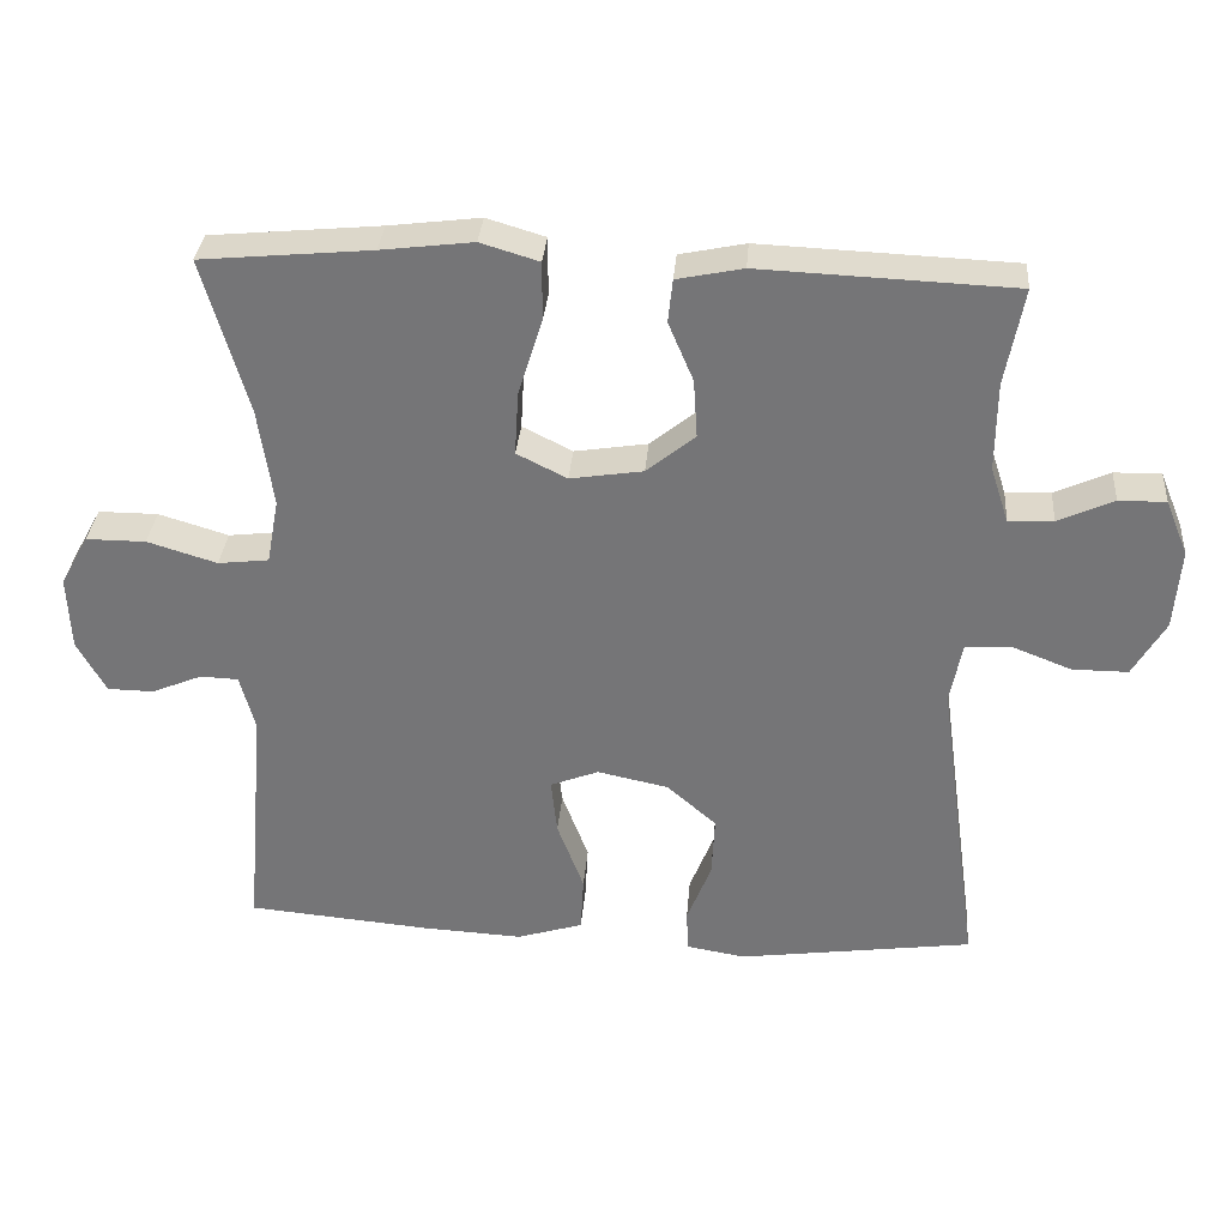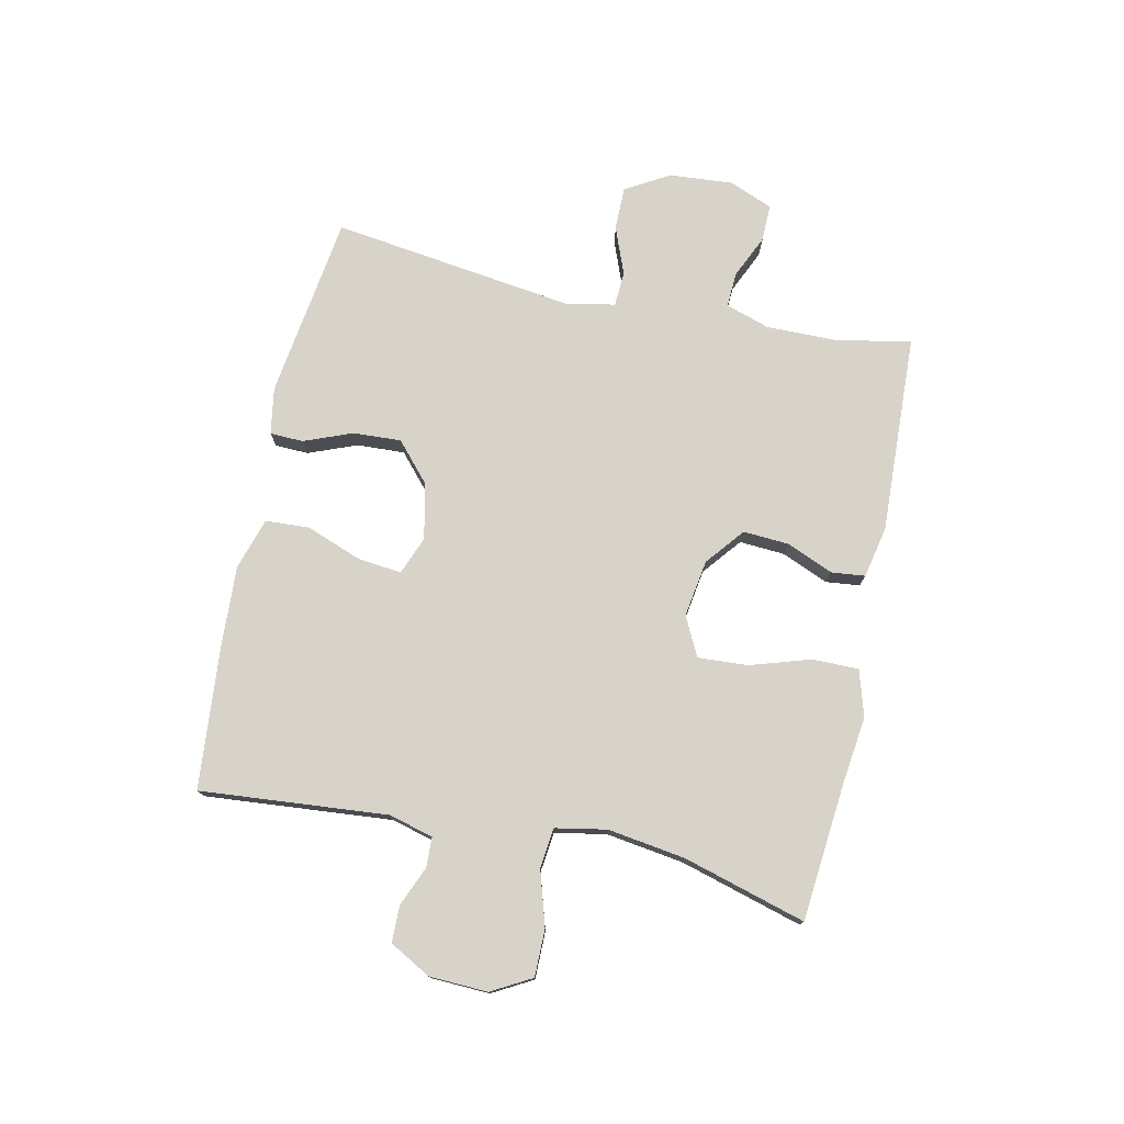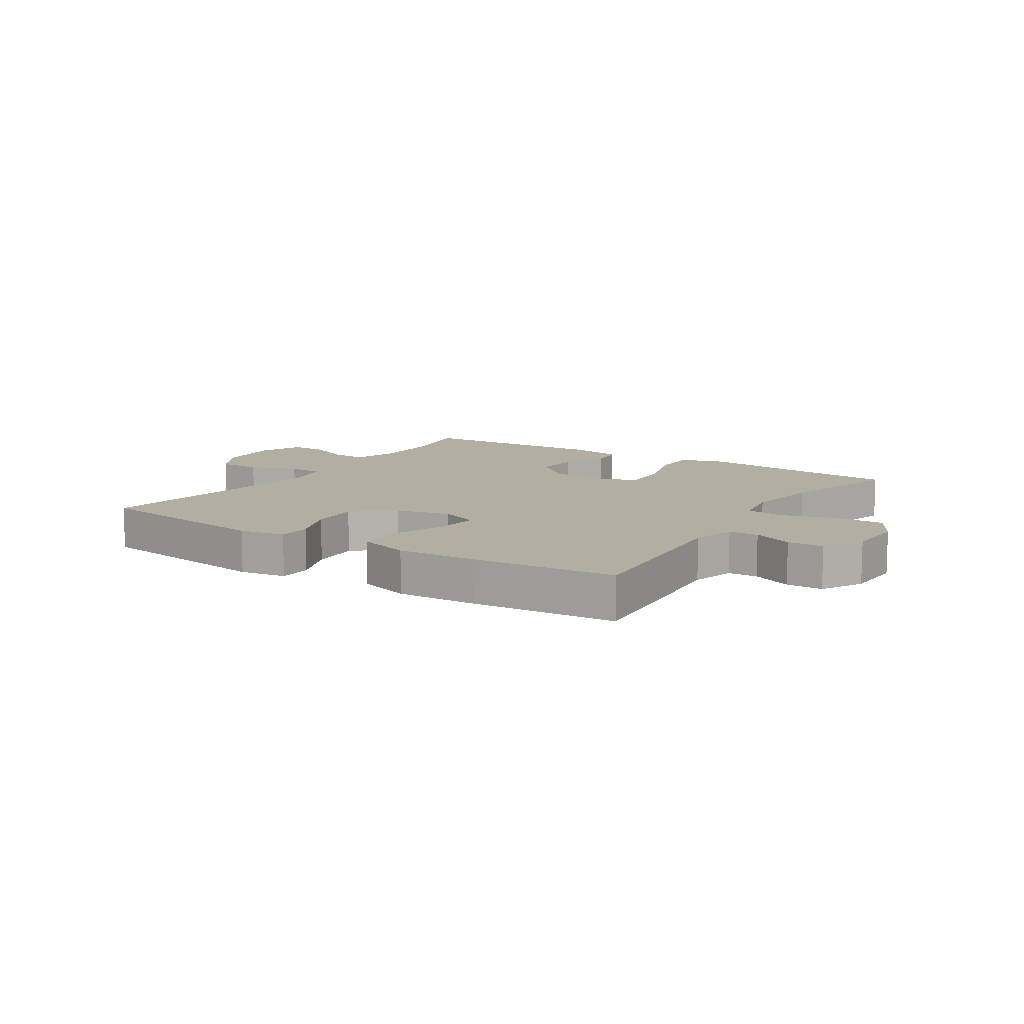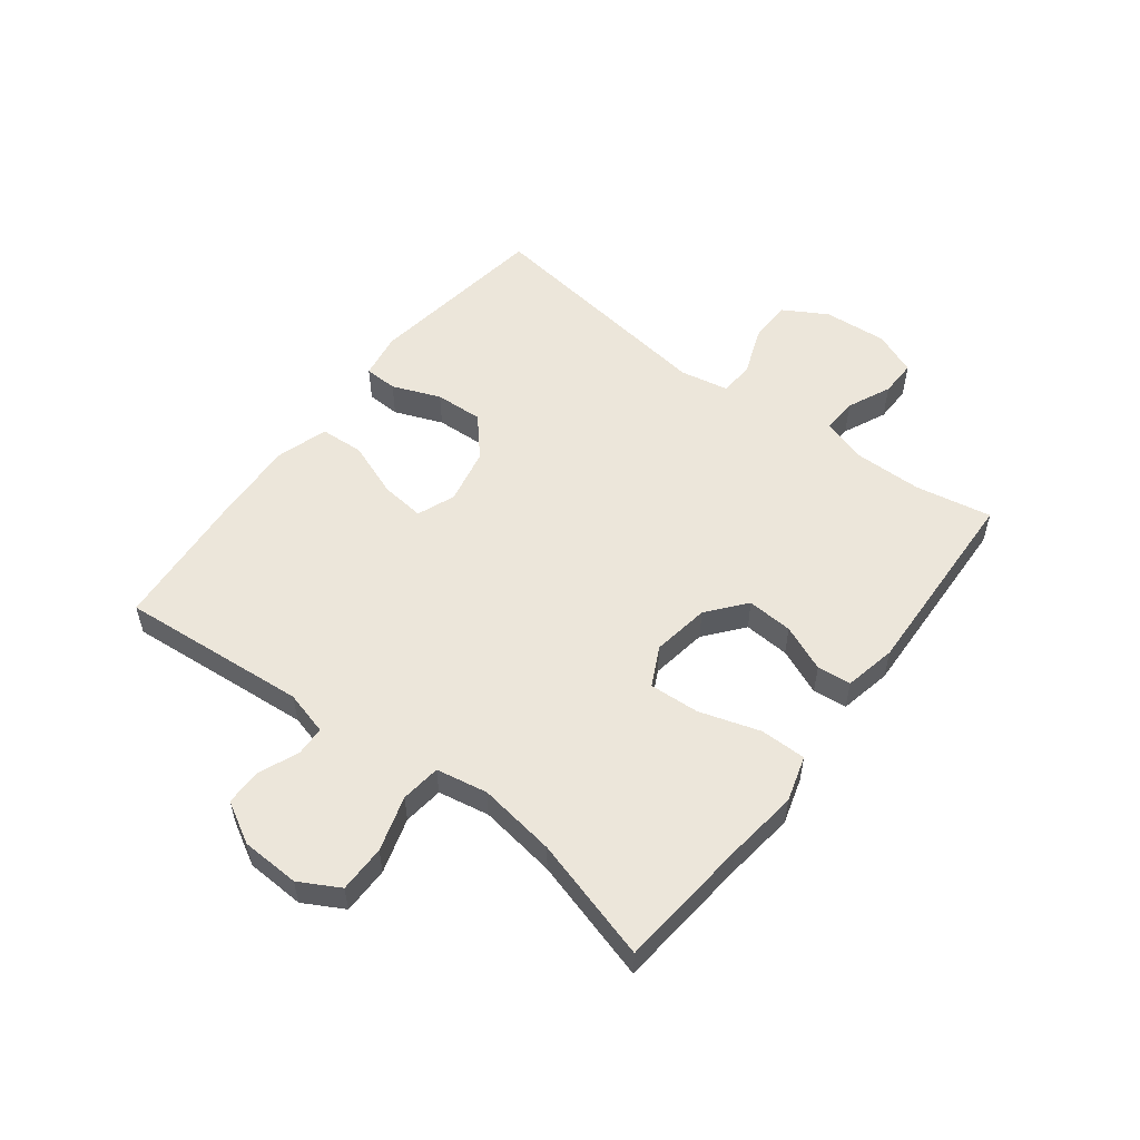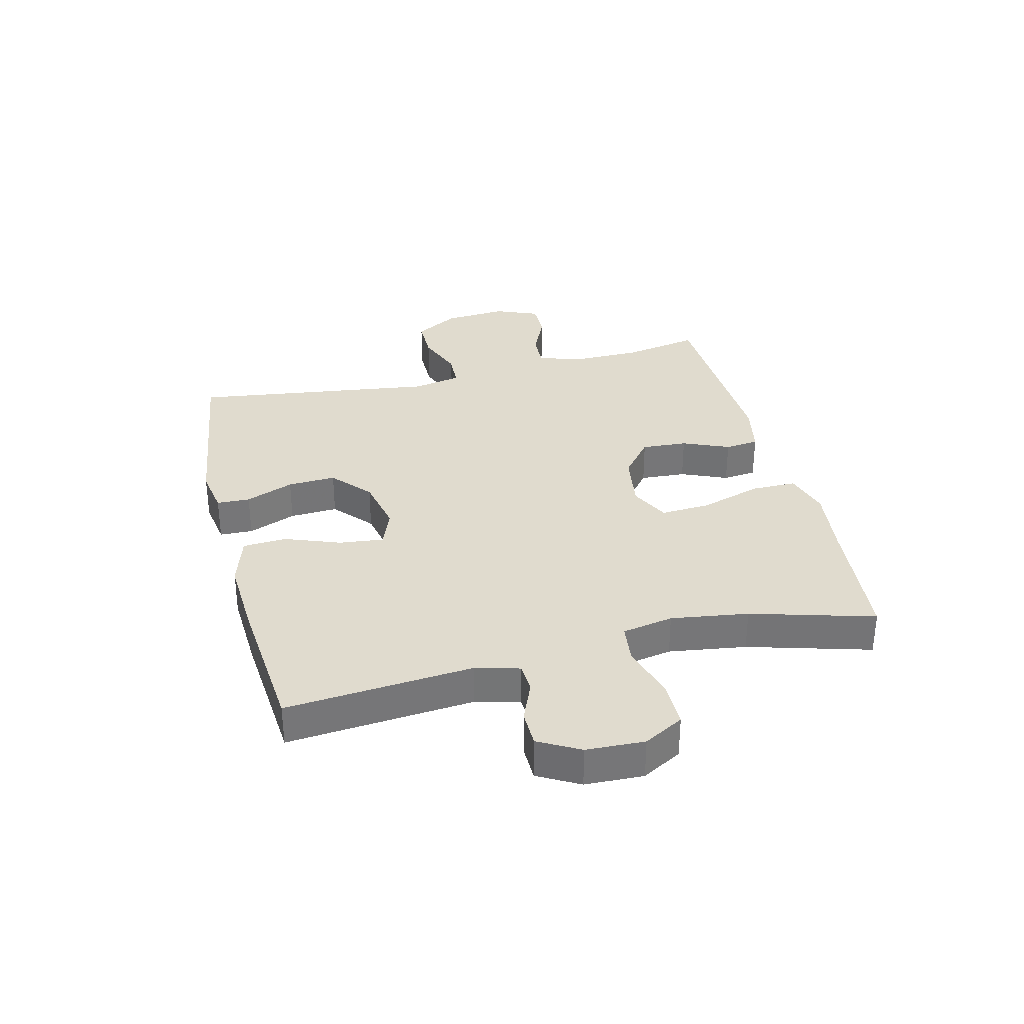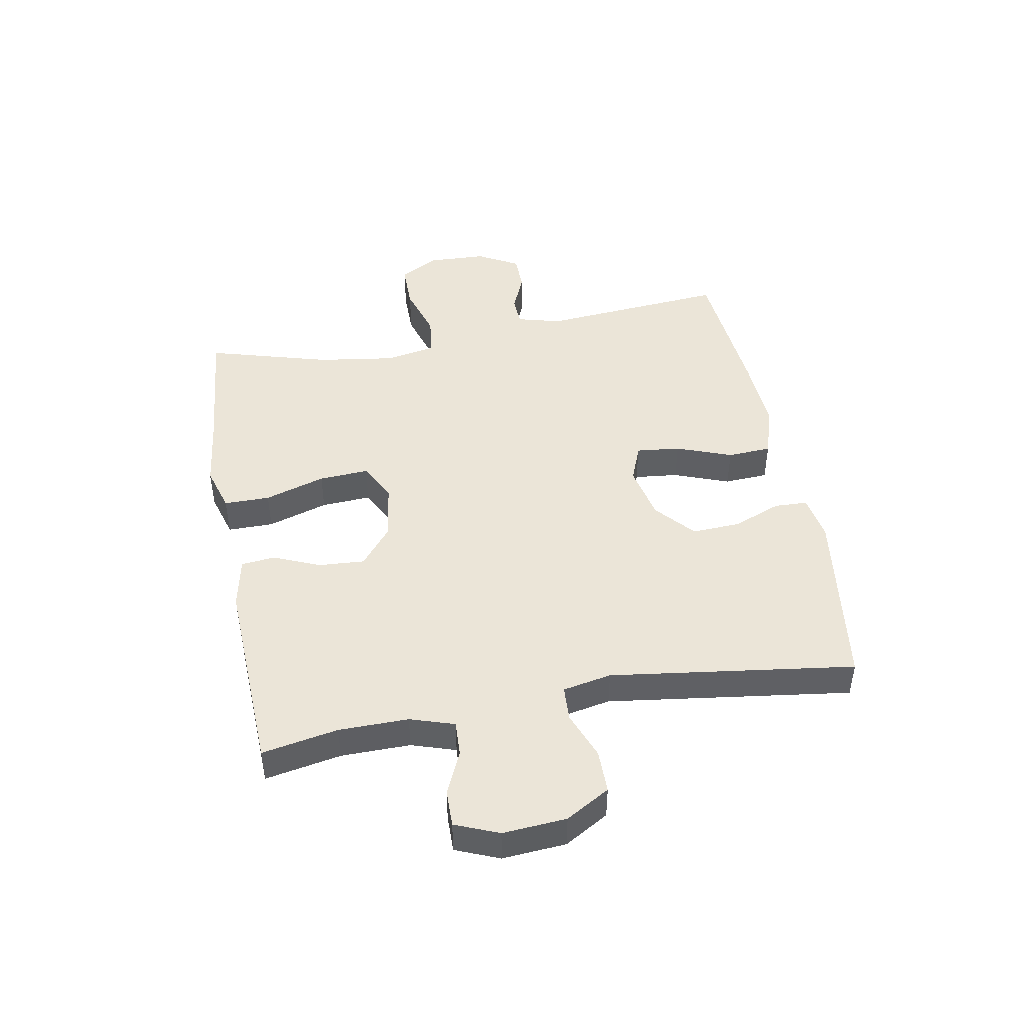
<metadata>
{"format":"obj","ext":"obj","renderer":"f3d","projection":"perspective","resolution":1024,"background":"white","views":[{"elev":32.8,"azim":4.6,"up":"+Z"},{"elev":76.3,"azim":-77.9,"up":"+Y"},{"elev":10.7,"azim":-147.1,"up":"+Y"},{"elev":54.4,"azim":-52.6,"up":"+Y"},{"elev":33.5,"azim":-103.9,"up":"+Y"},{"elev":45.8,"azim":79.6,"up":"+Y"}]}
</metadata>
<code>
v 0.5 0.07 0.5
v 0.476 0.07 0.372
v 0.475 0.07 0.255
v 0.499 0.07 0.181
v 0.558 0.07 0.184
v 0.631 0.07 0.217
v 0.693 0.07 0.218
v 0.723 0.07 0.145
v 0.715 0.07 0.038
v 0.672 0.07 -0.036
v 0.599 0.07 -0.036
v 0.519 0.07 -0.005
v 0.46 0.07 -0.008
v 0.444 0.07 -0.09
v 0.5 0.07 -0.5
v 0.19 0.07 -0.543
v 0.112 0.07 -0.53
v 0.11 0.07 -0.474
v 0.142 0.07 -0.393
v 0.146 0.07 -0.312
v 0.081 0.07 -0.255
v -0.013 0.07 -0.235
v -0.077 0.07 -0.26
v -0.069 0.07 -0.334
v -0.034 0.07 -0.427
v -0.038 0.07 -0.501
v -0.125 0.07 -0.528
v -0.259 0.07 -0.521
v -0.5 0.07 -0.5
v -0.473 0.07 -0.185
v -0.493 0.07 -0.111
v -0.543 0.07 -0.109
v -0.61 0.07 -0.137
v -0.671 0.07 -0.136
v -0.709 0.07 -0.067
v -0.713 0.07 0.031
v -0.676 0.07 0.098
v -0.597 0.07 0.098
v -0.505 0.07 0.07
v -0.438 0.07 0.078
v -0.422 0.07 0.164
v -0.441 0.07 0.294
v -0.5 0.07 0.5
v -0.276 0.07 0.521
v -0.155 0.07 0.536
v -0.078 0.07 0.513
v -0.078 0.07 0.436
v -0.11 0.07 0.334
v -0.115 0.07 0.25
v -0.049 0.07 0.217
v 0.047 0.07 0.232
v 0.111 0.07 0.284
v 0.106 0.07 0.361
v 0.073 0.07 0.439
v 0.079 0.07 0.496
v 0.166 0.07 0.514
v 0.5 0 0.5
v 0.476 0 0.372
v 0.475 0 0.255
v 0.499 0 0.181
v 0.558 0 0.184
v 0.631 0 0.217
v 0.693 0 0.218
v 0.723 0 0.145
v 0.715 0 0.038
v 0.672 0 -0.036
v 0.599 0 -0.036
v 0.519 0 -0.005
v 0.46 0 -0.008
v 0.444 0 -0.09
v 0.5 0 -0.5
v 0.19 0 -0.543
v 0.112 0 -0.53
v 0.11 0 -0.474
v 0.142 0 -0.393
v 0.146 0 -0.312
v 0.081 0 -0.255
v -0.013 0 -0.235
v -0.077 0 -0.26
v -0.069 0 -0.334
v -0.034 0 -0.427
v -0.038 0 -0.501
v -0.125 0 -0.528
v -0.259 0 -0.521
v -0.5 0 -0.5
v -0.473 0 -0.185
v -0.493 0 -0.111
v -0.543 0 -0.109
v -0.61 0 -0.137
v -0.671 0 -0.136
v -0.709 0 -0.067
v -0.713 0 0.031
v -0.676 0 0.098
v -0.597 0 0.098
v -0.505 0 0.07
v -0.438 0 0.078
v -0.422 0 0.164
v -0.441 0 0.294
v -0.5 0 0.5
v -0.276 0 0.521
v -0.155 0 0.536
v -0.078 0 0.513
v -0.078 0 0.436
v -0.11 0 0.334
v -0.115 0 0.25
v -0.049 0 0.217
v 0.047 0 0.232
v 0.111 0 0.284
v 0.106 0 0.361
v 0.073 0 0.439
v 0.079 0 0.496
v 0.166 0 0.514
f 56 1 2
f 55 56 2
f 54 55 2
f 53 54 2
f 52 53 2 3
f 51 52 3 4
f 50 51 4
f 46 47 48
f 45 46 48
f 44 45 48
f 44 48 49
f 43 44 49
f 42 43 49
f 41 42 49 50
f 37 38 39
f 36 37 39
f 35 36 39
f 34 35 39
f 33 34 39
f 32 33 39
f 31 32 39 40
f 30 31 40
f 30 40 41
f 29 30 41
f 28 29 41
f 27 28 41
f 26 27 41
f 25 26 41
f 24 25 41
f 17 18 19
f 16 17 19
f 15 16 19
f 14 15 19
f 13 14 19 20
f 10 11 12
f 9 10 12
f 8 9 12
f 7 8 12
f 6 7 12
f 5 6 12
f 4 5 12 13
f 13 20 21
f 4 13 21
f 50 4 21
f 23 24 41
f 22 23 41 50
f 21 22 50
f 58 57 112
f 58 112 111
f 58 111 110
f 58 110 109
f 59 58 109 108
f 60 59 108 107
f 60 107 106
f 104 103 102
f 104 102 101
f 104 101 100
f 105 104 100
f 105 100 99
f 105 99 98
f 106 105 98 97
f 95 94 93
f 95 93 92
f 95 92 91
f 95 91 90
f 95 90 89
f 95 89 88
f 96 95 88 87
f 96 87 86
f 97 96 86
f 97 86 85
f 97 85 84
f 97 84 83
f 97 83 82
f 97 82 81
f 97 81 80
f 75 74 73
f 75 73 72
f 75 72 71
f 75 71 70
f 76 75 70 69
f 68 67 66
f 68 66 65
f 68 65 64
f 68 64 63
f 68 63 62
f 68 62 61
f 69 68 61 60
f 77 76 69
f 77 69 60
f 77 60 106
f 97 80 79
f 106 97 79 78
f 106 78 77
f 1 57 58 2
f 2 58 59 3
f 3 59 60 4
f 4 60 61 5
f 5 61 62 6
f 6 62 63 7
f 7 63 64 8
f 8 64 65 9
f 9 65 66 10
f 10 66 67 11
f 11 67 68 12
f 12 68 69 13
f 13 69 70 14
f 14 70 71 15
f 15 71 72 16
f 16 72 73 17
f 17 73 74 18
f 18 74 75 19
f 19 75 76 20
f 20 76 77 21
f 21 77 78 22
f 22 78 79 23
f 23 79 80 24
f 24 80 81 25
f 25 81 82 26
f 26 82 83 27
f 27 83 84 28
f 28 84 85 29
f 29 85 86 30
f 30 86 87 31
f 31 87 88 32
f 32 88 89 33
f 33 89 90 34
f 34 90 91 35
f 35 91 92 36
f 36 92 93 37
f 37 93 94 38
f 38 94 95 39
f 39 95 96 40
f 40 96 97 41
f 41 97 98 42
f 42 98 99 43
f 43 99 100 44
f 44 100 101 45
f 45 101 102 46
f 46 102 103 47
f 47 103 104 48
f 48 104 105 49
f 49 105 106 50
f 50 106 107 51
f 51 107 108 52
f 52 108 109 53
f 53 109 110 54
f 54 110 111 55
f 55 111 112 56
f 56 112 57 1

</code>
